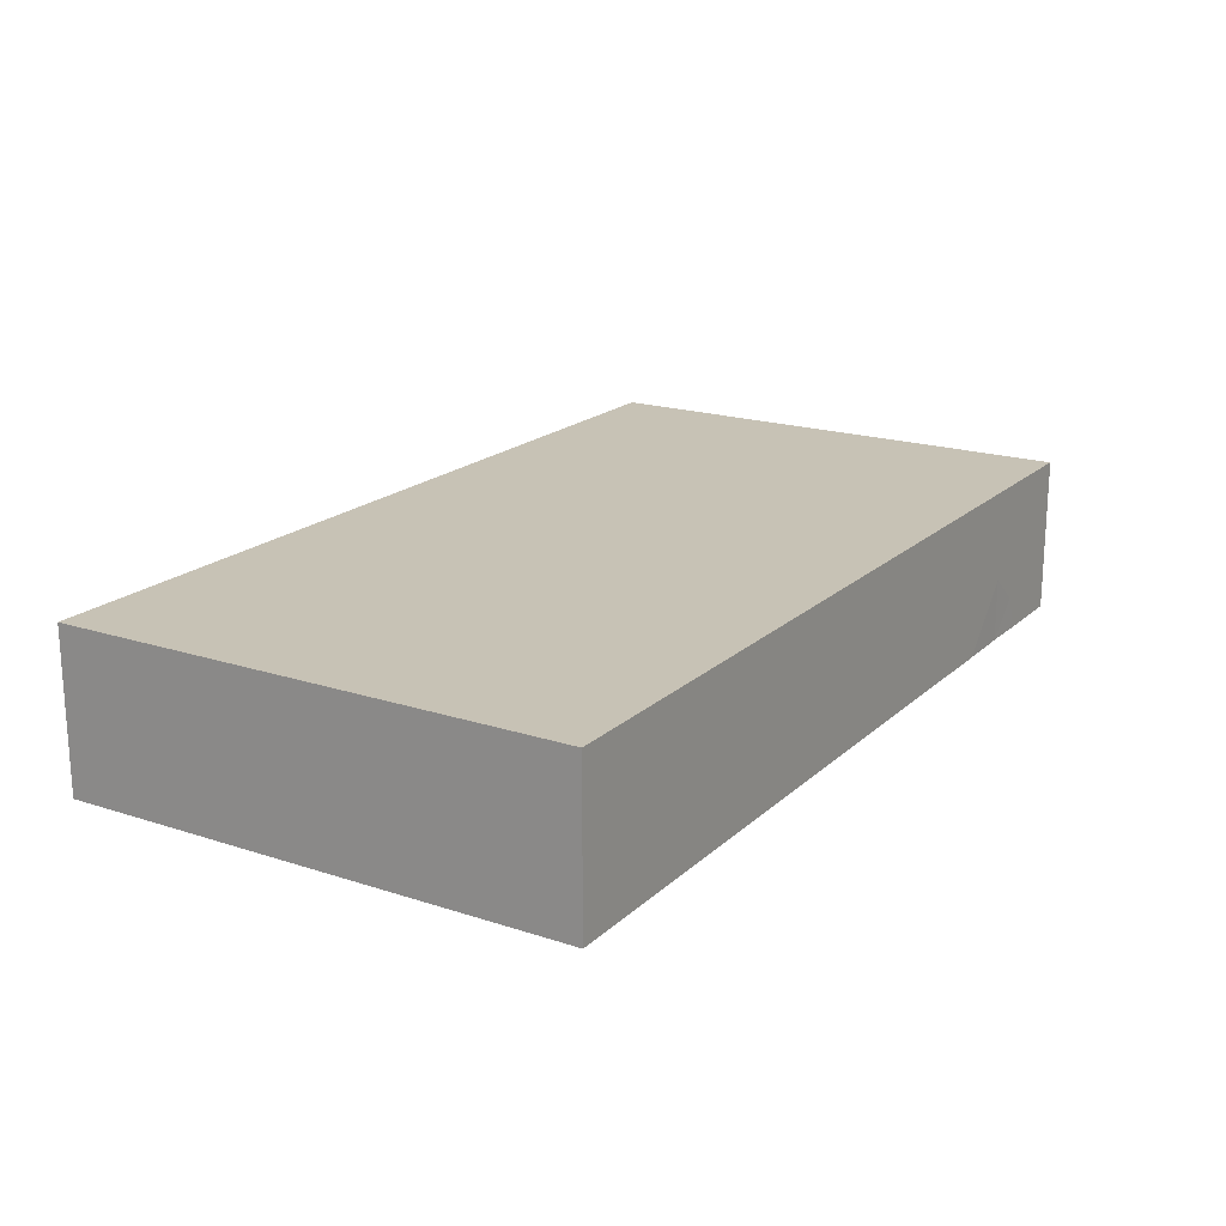
<metadata>
{"format":"obj","ext":"obj","renderer":"f3d","projection":"perspective","resolution":1024,"background":"white","views":[{"elev":19.0,"azim":121.7,"up":"+Z"}]}
</metadata>
<code>
v -0.08623 -0.04838 -0.015
v -0.08623 -0.04838 0.015
v -0.08623 0.04838 -0.015
v -0.08623 0.04838 0.015
v 0.08623 -0.04838 -0.015
v 0.08623 -0.04838 0.015
v 0.08623 0.04838 -0.015
v 0.08623 0.04838 0.015
v -0.05391 0.01732 0.015
v 0.07474 0.03587 -0.015
v -0.05703 0.04838 0.003909
v 0.08623 0.03879 0.003332
v -0.009622 -0.01022 -0.015
v -0.08623 -0.03317 0.00379
v -0.08623 -0.01857 0.00379
v -0.08623 0.001705 -0.004358
v -0.08623 -0.004116 0.004151
v -0.08623 0.01041 0.007643
v -0.06736 -0.03211 -0.015
v -0.06184 0.02725 -0.015
v -0.06049 0.03795 -0.015
v -0.04608 0.01235 -0.015
v -0.04674 0.02336 -0.015
v -0.04674 0.03795 -0.015
v -0.03299 0.0146 -0.015
v -0.0344 0.02387 -0.015
v -0.03411 0.03766 -0.015
v -0.01974 -0.001978 -0.015
v -0.01924 0.00876 -0.015
v -0.01924 0.02336 -0.015
v -0.01992 0.03691 -0.015
v -0.005415 0.009256 -0.015
v -0.006231 0.02273 -0.015
v -0.00529 0.03735 -0.015
v 0.007793 -0.0165 -0.015
v 0.00825 -0.005836 -0.015
v -0.0005321 -0.001158 -0.015
v 0.00825 0.00876 -0.015
v 0.00825 0.02336 -0.015
v 0.00893 0.03916 -0.015
v 0.02345 -0.02053 -0.015
v 0.02104 -0.00702 -0.015
v 0.022 0.00876 -0.015
v 0.022 0.02336 -0.015
v 0.022 0.03795 -0.015
v 0.03243 -0.02981 -0.015
v 0.03601 -0.01983 -0.015
v 0.03575 -0.005836 -0.015
v 0.07748 0.03879 0.015
v 0.07825 -0.03778 0.015
v 0.03491 0.007688 -0.015
v 0.03575 0.02336 -0.015
v 0.03594 0.03822 -0.015
v 0.05125 -0.03682 -0.015
v 0.04792 -0.02044 -0.015
v 0.04949 -0.005836 -0.015
v 0.04892 0.008102 -0.015
v 0.07748 0.009287 0.015
v 0.04856 0.02131 -0.015
v 0.04953 0.03929 -0.015
v 0.06117 -0.03405 -0.015
v 0.07748 0.04838 0.005955
v 0.08623 0.03587 -0.015
v 0.06324 0.03587 -0.015
v 0.06324 -0.02043 -0.015
v 0.06291 -0.006649 -0.015
v 0.06305 0.008123 -0.015
v -0.08623 0.01842 -0.0002202
v 0.06324 0.02336 -0.015
v 0.07228 -0.03205 -0.015
v -0.07777 -0.03144 -0.015
v -0.04036 0.003862 -0.015
v 0.001377 -0.02481 -0.015
v -0.0611 0.02484 0.015
v -0.06879 0.01916 -0.015
v 0.07699 -0.02043 -0.015
v 0.07699 -0.005836 -0.015
v 0.07699 0.00876 -0.015
v 0.07715 0.02345 -0.015
v -0.06149 -0.01512 0.015
v -0.08623 -0.01128 -0.005725
v -0.08623 0.02807 -0.002466
v -0.006778 -0.03992 0.015
v 0.006759 -0.04009 0.015
v 0.02062 -0.03879 0.015
v 0.03439 -0.03811 0.015
v -0.01945 -0.03933 0.015
v 0.04799 -0.0381 0.015
v 0.06088 -0.03972 0.015
v -0.04455 -0.04838 -0.003734
v -0.0698 0.001839 0.015
v -0.05842 -0.03203 -0.015
v 0.08623 0.02879 0.003332
v -0.07732 -0.03824 0.015
v -0.06368 -0.0365 0.015
v -0.05462 -0.02972 0.015
v -0.05154 -0.02195 0.015
v -0.03412 -0.04838 -0.003007
v -0.08623 0.0368 -0.015
v 0.02494 0.04206 0.015
v 0.07474 0.04838 -0.015
v 0.07748 -0.02189 0.015
v -0.02788 -0.02887 0.015
v -0.04745 0.04838 0.007876
v -0.02495 -0.04838 -0.005955
v -0.02749 -0.0146 0.015
v -0.022 -0.00876 0.015
v -0.01375 -0.02919 0.015
v -0.01375 -0.0146 0.015
v -0.01517 -0.0006311 0.015
v 0 -0.02919 0.015
v 0 -0.0146 0.015
v 0 0 0.015
v 0.005497 0.005836 0.015
v 0.01249 -0.02866 0.015
v 0.01375 -0.01481 0.015
v 0.01375 0 0.015
v 0.0145 0.0136 0.015
v 0.01969 0.02056 0.015
v 0.02749 -0.02919 0.015
v 0.02749 -0.0146 0.015
v 0.02749 0 0.015
v 0.02749 0.0146 0.015
v 0.04124 -0.02919 0.015
v 0.04124 -0.0146 0.015
v 0.04125 0.000159 0.015
v 0.04124 0.0146 0.015
v 0.04165 0.02814 0.015
v 0.04674 0.03503 0.015
v 0.05654 -0.0288 0.015
v 0.05516 -0.01451 0.015
v 0.05499 0 0.015
v 0.0546 0.01593 0.015
v 0.05499 0.02919 0.015
v 0.06874 0 0.015
v 0.06981 0.01995 0.015
v 0.06761 0.0309 0.015
v 0.06815 0.04102 0.015
v -0.06034 -0.04838 0.007488
v -0.04658 -0.04838 0.007493
v -0.03289 -0.04838 0.007299
v -0.018 -0.04838 0.002545
v -0.07241 -0.0196 -0.015
v -0.003609 -0.04838 0.002265
v 0.009693 -0.04838 0.002855
v 0.0235 -0.04838 0.002611
v 0.03732 -0.04838 0.002546
v 0.05066 -0.04838 0.003086
v 0.07816 -0.04838 0.003086
v -0.06858 -0.04838 0.015
v -0.05561 -0.04838 0.015
v -0.04124 -0.04838 0.015
v -0.02749 -0.04838 0.015
v -0.01375 -0.04838 0.015
v -0.000688 -0.04838 0.015
v 0.01375 -0.04838 0.015
v 0.02749 -0.04838 0.015
v 0.04124 -0.04838 0.015
v 0.06874 -0.04838 0.015
v -0.07657 -0.02495 0.015
v -0.07699 0.005836 0.015
v -0.06619 -0.04838 0
v -0.05293 -0.04838 -0.0001604
v -0.0643 -0.0235 0.015
v -0.06753 -0.008514 0.015
v -0.06874 0.0146 0.015
v -0.0676 0.03568 0.015
v -0.0559 -0.009242 0.015
v -0.05478 0.001069 0.015
v -0.05579 0.03519 0.015
v -0.03392 -0.007823 0.015
v -0.04233 0.001532 0.015
v -0.07748 0.0208 0.015
v -0.04222 0.02101 0.015
v 0.02279 0.04838 0.002623
v -0.08612 0.03703 0.015
v -0.04052 0.03538 0.015
v -0.02749 0 0.015
v -0.02778 0.01533 0.015
v -0.02749 0.03503 0.015
v -0.00825 0.005836 0.015
v -0.01342 0.01319 0.015
v 0.01067 0.02429 0.015
v -0.01443 0.0342 0.015
v -0.001717 0.01942 0.015
v -0.0006639 0.02831 0.015
v -9.525e-05 0.03652 0.015
v 0.0131 0.03453 0.015
v -0.08623 -0.03049 0.015
v -0.08623 -0.01761 0.015
v -0.08623 -0.003252 0.015
v -0.08623 0.009904 0.015
v -0.08623 0.01864 0.015
v -0.08623 0.02701 0.015
v -0.06874 0.04838 -0.008332
v -0.0672 0.04838 0.006964
v 0.07599 -0.04838 -0.015
v -0.04892 0.002977 -0.015
v -0.0218 -0.01075 -0.015
v 0.06841 0.01134 0.015
v -0.04016 0.01211 0.015
v -0.06049 0.01898 -0.015
v 0.02829 0.02576 0.015
v -0.07028 0.02694 0.015
v -0.0416 0.04838 -0.0002924
v -0.02749 0.02481 0.015
v -0.01874 0.04838 0.005496
v -0.03697 0.04838 0.007592
v -0.07748 0.04838 0.003314
v -0.02348 0.04838 -0.003807
v 0.07748 -0.03888 -0.015
v -0.01397 0.04838 -0.006385
v 0.07561 -0.007298 0.015
v 0 0.04838 -0.003086
v 0.02834 0.04838 -0.003928
v 0.03102 0.04838 0.00672
v 0.04557 0.04838 -0.003086
v 0.04627 0.04838 0.007798
v -0.07135 0.04838 -0.015
v 0.06061 0.04838 0.015
v 0.06874 0.04838 0.015
v -0.06874 0.04838 0.015
v -0.05499 0.04838 0.015
v -0.04124 0.04838 0.015
v -0.02782 0.04838 0.015
v -0.01375 0.04838 0.015
v 0 0.04838 0.015
v 0.01878 0.04838 0.015
v 0.03168 0.04838 0.015
v 0.0414 0.04838 0.015
v 0.05172 0.04838 0.015
v 0.08623 -0.03942 -0.007042
v 0.08623 -0.02919 -0.008332
v 0.08623 -0.0146 -0.00379
v 0.08623 0.0006289 -0.004386
v 0.08623 -0.0005637 0.007067
v 0.08623 0.01945 -0.002924
v 0.08623 0.02919 -0.008332
v 0.01488 0.00115 -0.015
v 0.06945 0.000566 -0.015
v -0.006834 -0.007282 0.015
v 0.08623 -0.03397 -0.015
v 0.00694 -0.007127 0.015
v 0.08623 -0.02043 -0.015
v 0.02062 -0.007298 0.015
v 0.02062 0.007298 0.015
v 0.08623 -0.005836 -0.015
v 0.03437 -0.007298 0.015
v 0.03437 0.007298 0.015
v 0.08623 0.00876 -0.015
v 0.08623 0.02436 -0.015
v 0.08623 -0.04838 0.003086
v 0.02852 0.001044 -0.015
v 0.06944 -0.0138 -0.015
v -0.06944 -0.02998 0.015
v -0.05388 -0.01342 -0.015
v -0.04022 -0.01355 -0.015
v 0.02859 -0.01345 -0.015
v -0.08623 0.04031 -0.005846
v -0.08623 0.03981 0.00379
v -0.08623 0.04838 -0.001704
v 0.001023 0.03024 -0.015
v 0.0147 0.03035 -0.015
v 0.04211 0.0009139 -0.015
v 0.05587 0.0007902 -0.015
v -0.04812 -0.03649 0.015
v -0.006874 -0.02189 0.015
v 0.006874 -0.02189 0.015
v 0.02062 -0.02189 0.015
v 0.03437 -0.02189 0.015
v -0.04812 0.02773 0.015
v 0.00106 0.01568 -0.015
v 0.01477 0.01564 -0.015
v 0.04203 -0.01338 -0.015
v 0.05637 -0.01313 -0.015
v 0.06938 0.01543 -0.015
v -0.01272 0.03024 -0.015
v 0.02858 0.01551 -0.015
v 0.02852 0.03024 -0.015
v -0.04011 -0.02792 -0.015
v -0.08623 -0.04838 0.003515
v -0.07407 -0.0408 -0.015
v -0.07469 -0.005141 -0.015
v -0.07377 0.007732 -0.015
v -0.06102 -0.02115 -0.015
v -0.06049 -0.005836 -0.015
v -0.05994 0.007907 -0.015
v -0.07114 0.03321 -0.015
v -0.04674 -0.03503 -0.015
v -0.04767 -0.02146 -0.015
v -0.04714 -0.007222 -0.015
v -0.03239 -0.03481 -0.015
v -0.03299 -0.02043 -0.015
v -0.03316 -0.006707 -0.015
v -0.02649 0.0306 -0.015
v 0.04226 0.01564 -0.015
v 0.04262 0.03065 -0.015
v 0.05593 0.01548 -0.015
v -0.01869 -0.03492 -0.015
v 0.04798 -0.007523 0.015
v 0.04812 0.007298 0.015
v 0.06186 -0.007298 0.015
v -0.01944 -0.02166 -0.015
v -0.02062 0.007298 0.015
v -0.06771 0.001044 -0.015
v -0.01267 -0.02801 -0.015
v -0.02647 -0.02815 -0.015
v -0.005229 -0.03447 -0.015
v -0.006058 -0.02021 -0.015
v 0.00825 -0.02919 -0.015
v 0.02226 -0.03422 -0.015
v -0.02062 -0.02189 0.015
v 0.04812 -0.02189 0.015
v 0.04812 0.02189 0.015
v 0.06116 0.02201 0.015
v -0.03844 -0.04152 -0.015
v -0.02553 -0.04171 -0.015
v -0.02232 0.04252 0.015
v 0.08623 0.03839 0.015
v 0.04502 -0.03174 -0.015
v -0.08623 -0.03195 -0.015
v -0.08623 -0.01857 -0.015
v -0.01808 -0.04838 -0.015
v -0.004328 -0.04838 -0.015
v 0.009419 -0.04838 -0.015
v 0.02317 -0.04838 -0.015
v 0.03691 -0.04838 -0.015
v 0.0469 -0.04838 -0.015
v 0.05629 -0.04838 -0.015
v 0.06575 -0.04838 -0.015
v -0.08623 -0.003294 -0.015
v -0.08623 0.01062 -0.015
v -0.08623 0.02521 -0.015
v -0.07133 -0.04838 -0.015
v -0.05932 -0.04838 -0.015
v -0.04475 -0.04838 -0.015
v -0.03182 -0.04838 -0.015
v -0.08623 -0.04098 -0.002482
v -0.07748 0.03102 0.015
v -0.04692 -0.008066 0.015
v -0.009622 0 -0.015
v 0.03712 0.03503 0.015
v 0.03633 -0.03879 -0.015
v 0.008835 -0.03879 -0.015
v 0.08623 -0.03879 0.015
v -0.02855 -0.03923 0.015
v 0.08623 -0.02919 0.015
v 0.08623 -0.01506 0.015
v 0.08623 0.02839 0.015
v -0.06186 0.04171 0.015
v -0.04841 0.04069 0.015
v 0.08623 0.003978 0.015
v -0.006874 0.04171 0.015
v 0.08623 0.01857 0.015
v 0.08623 -0.007298 0.002271
v 0.08623 0.007386 0.002471
v -0.08623 -0.02587 -0.002271
v 0.00927 0.04838 0.015
v -0.07748 0.04838 -0.005018
v 0.05932 0.04838 -0.003086
v 0.06845 0.04838 -0.003571
v 0.08623 0.01023 -0.004638
v -0.06212 0.04829 -0.015
v -0.05066 0.04838 -0.015
v -0.03691 0.04838 -0.015
v -0.08623 -0.01128 0.009393
v -0.01532 0.04838 -0.015
v -0.03495 0.04171 0.015
v -0.001568 0.04838 -0.015
v -0.05354 -0.04193 -0.015
v 0.01218 0.04838 -0.015
v 0.02593 0.04838 -0.015
v -0.01086 -0.04144 -0.015
v 0.03967 0.04838 -0.015
v 0.06324 0.04838 -0.015
v 0.08623 0.04838 -0.003086
v -0.07748 -0.006369 0.015
v 0.08623 -0.04838 -0.005955
v 0.08623 0.04838 0.006012
v 0.06859 0.04838 0.006664
v -0.03258 0.04838 -0.005043
v 0.03671 0.04838 -0.002305
v -0.08623 -0.03944 0.015
v 0.01679 -0.04838 -0.004666
v 0.03061 -0.04838 -0.004776
v 0.05819 -0.04838 -0.003825
v -0.0287 0.04838 0.004465
v 0.05244 0.04838 0.002623
v 0.05441 0.04838 -0.015
v -0.06186 0.04838 -0.002854
v 0.07781 0.02789 0.015
v -0.08037 0.002914 -0.015
v -0.08023 -0.0122 -0.015
v -0.07878 0.0163 -0.015
v 0.07748 -0.04838 0.015
v 0.07748 0.04838 0.015
v -0.07748 -0.04838 0.015
v -0.07748 0.04838 0.015
v 0.06899 0.04213 -0.015
v 0.06899 0.02961 -0.015
v 0.007956 0.04838 -0.0002314
v -0.07286 -0.01606 0.015
v 0.08623 -0.03637 0.007522
v 0.01512 -0.02481 -0.015
v -0.008702 0.02668 0.015
v 0.05624 -0.02622 -0.015
v -0.04124 -0.02189 0.015
v 0.06893 -0.02245 0.015
v 0.05293 0.02961 -0.015
v -0.05111 -0.04838 -0.009193
v 0.06986 -0.04838 -0.001434
v 0.06186 -0.04838 0.015
f 1 334 281
f 1 281 338
f 1 321 282
f 1 282 334
f 1 338 321
f 2 94 383
f 2 397 94
f 2 383 281
f 2 281 397
f 3 219 99
f 3 99 259
f 3 261 219
f 3 259 261
f 4 260 176
f 4 176 398
f 4 209 261
f 4 398 209
f 4 261 260
f 5 197 211
f 5 378 197
f 5 211 242
f 5 242 232
f 5 232 378
f 6 345 50
f 6 50 395
f 6 149 252
f 6 395 149
f 6 252 345
f 7 63 10
f 7 10 101
f 7 376 63
f 7 101 376
f 8 49 319
f 8 396 49
f 8 379 62
f 8 62 396
f 8 319 379
f 9 74 166
f 9 271 74
f 9 166 169
f 9 169 201
f 9 201 174
f 9 174 271
f 10 63 79
f 10 64 399
f 10 400 64
f 10 79 400
f 10 399 101
f 11 223 104
f 11 104 390
f 11 196 223
f 11 390 196
f 12 238 63
f 12 63 376
f 12 93 238
f 12 349 93
f 12 319 349
f 12 379 319
f 12 376 379
f 13 199 28
f 13 28 341
f 13 36 35
f 13 35 309
f 13 37 36
f 13 341 37
f 13 303 199
f 13 309 303
f 14 190 15
f 14 15 357
f 14 189 190
f 14 383 189
f 14 321 338
f 14 357 321
f 14 338 383
f 15 17 81
f 15 366 17
f 15 81 357
f 15 190 366
f 16 81 17
f 16 17 191
f 16 191 18
f 16 18 332
f 16 331 81
f 16 332 331
f 17 366 191
f 18 193 68
f 18 68 332
f 18 191 192
f 18 192 193
f 19 71 143
f 19 282 71
f 19 285 92
f 19 92 335
f 19 143 285
f 19 335 282
f 20 21 24
f 20 288 21
f 20 24 23
f 20 23 202
f 20 202 75
f 20 75 288
f 21 364 24
f 21 288 219
f 21 219 363
f 21 363 364
f 22 23 25
f 22 202 23
f 22 25 72
f 22 72 198
f 22 198 287
f 22 287 202
f 23 24 26
f 23 26 25
f 24 27 26
f 24 365 27
f 24 364 365
f 25 26 295
f 25 29 28
f 25 28 72
f 25 30 29
f 25 295 30
f 26 27 295
f 27 31 295
f 27 365 31
f 28 29 341
f 28 294 72
f 28 199 294
f 29 30 33
f 29 33 32
f 29 32 341
f 30 31 277
f 30 295 31
f 30 277 33
f 31 34 277
f 31 367 34
f 31 365 367
f 32 33 272
f 32 38 37
f 32 37 341
f 32 272 38
f 33 34 262
f 33 277 34
f 33 262 39
f 33 39 272
f 34 40 262
f 34 369 40
f 34 367 369
f 35 36 42
f 35 42 41
f 35 41 404
f 35 73 309
f 35 310 73
f 35 404 310
f 36 37 38
f 36 38 239
f 36 239 42
f 38 272 39
f 38 39 273
f 38 43 239
f 38 273 43
f 39 262 40
f 39 40 263
f 39 263 44
f 39 44 273
f 40 45 263
f 40 371 45
f 40 369 371
f 41 42 258
f 41 47 46
f 41 46 311
f 41 258 47
f 41 311 404
f 42 239 43
f 42 43 253
f 42 253 48
f 42 48 258
f 43 273 44
f 43 44 278
f 43 51 253
f 43 278 51
f 44 263 45
f 44 45 279
f 44 52 278
f 44 279 52
f 45 53 279
f 45 372 53
f 45 371 372
f 46 47 320
f 46 343 311
f 46 320 343
f 47 258 48
f 47 48 274
f 47 274 55
f 47 55 320
f 48 253 51
f 48 51 264
f 48 264 56
f 48 56 274
f 49 138 137
f 49 137 391
f 49 396 138
f 49 349 319
f 49 391 349
f 50 347 102
f 50 102 408
f 50 159 395
f 50 408 159
f 50 345 347
f 51 278 52
f 51 52 296
f 51 57 264
f 51 296 57
f 52 279 53
f 52 53 297
f 52 59 296
f 52 297 59
f 53 60 297
f 53 374 60
f 53 372 374
f 54 61 329
f 54 406 61
f 54 343 320
f 54 320 406
f 54 329 328
f 54 328 343
f 55 274 56
f 55 56 275
f 55 275 406
f 55 406 320
f 56 264 57
f 56 57 265
f 56 265 66
f 56 66 275
f 57 296 59
f 57 59 298
f 57 67 265
f 57 298 67
f 58 200 135
f 58 135 352
f 58 136 200
f 58 354 136
f 58 352 354
f 59 69 298
f 59 409 69
f 59 297 409
f 60 389 64
f 60 64 409
f 60 409 297
f 60 374 389
f 61 65 70
f 61 406 65
f 61 70 330
f 61 330 329
f 62 101 361
f 62 376 101
f 62 380 221
f 62 221 396
f 62 361 380
f 62 379 376
f 63 251 79
f 63 238 251
f 64 400 69
f 64 69 409
f 64 389 375
f 64 375 399
f 65 66 254
f 65 275 66
f 65 76 70
f 65 254 76
f 65 406 275
f 66 67 240
f 66 265 67
f 66 240 77
f 66 77 254
f 67 69 276
f 67 298 69
f 67 78 240
f 67 276 78
f 68 194 82
f 68 82 333
f 68 193 194
f 68 333 332
f 69 79 276
f 69 400 79
f 70 76 244
f 70 244 211
f 70 211 330
f 71 322 143
f 71 282 321
f 71 321 322
f 72 291 198
f 72 294 291
f 73 308 309
f 73 310 308
f 74 204 166
f 74 170 167
f 74 167 204
f 74 271 170
f 75 99 288
f 75 333 99
f 75 202 287
f 75 287 284
f 75 284 394
f 75 394 333
f 76 77 244
f 76 254 77
f 77 240 78
f 77 78 247
f 77 247 244
f 78 79 250
f 78 276 79
f 78 250 247
f 79 251 250
f 80 164 97
f 80 97 168
f 80 402 164
f 80 168 165
f 80 165 402
f 81 322 321
f 81 321 357
f 81 331 322
f 82 259 99
f 82 99 333
f 82 194 260
f 82 260 259
f 83 84 111
f 83 155 84
f 83 108 87
f 83 87 154
f 83 111 108
f 83 154 155
f 84 85 115
f 84 156 85
f 84 115 111
f 84 155 156
f 85 86 120
f 85 157 86
f 85 120 115
f 85 156 157
f 86 88 124
f 86 158 88
f 86 124 120
f 86 157 158
f 87 108 103
f 87 103 346
f 87 153 154
f 87 346 153
f 88 89 130
f 88 412 89
f 88 130 124
f 88 158 412
f 89 408 130
f 89 159 408
f 89 412 159
f 90 98 140
f 90 337 98
f 90 140 163
f 90 163 410
f 90 336 337
f 90 410 336
f 91 166 161
f 91 161 377
f 91 165 169
f 91 377 165
f 91 169 166
f 92 285 290
f 92 290 289
f 92 289 370
f 92 370 335
f 93 237 238
f 93 354 237
f 93 349 354
f 94 150 95
f 94 95 255
f 94 397 150
f 94 160 189
f 94 255 160
f 94 189 383
f 95 151 96
f 95 96 164
f 95 150 151
f 95 164 255
f 96 97 164
f 96 407 97
f 96 151 266
f 96 266 407
f 97 340 168
f 97 407 340
f 98 105 142
f 98 337 105
f 98 141 140
f 98 142 141
f 99 219 288
f 100 188 203
f 100 228 188
f 100 203 342
f 100 229 228
f 100 342 229
f 101 375 361
f 101 399 375
f 102 348 213
f 102 213 408
f 102 347 348
f 103 312 106
f 103 106 407
f 103 108 312
f 103 407 346
f 104 208 205
f 104 205 390
f 104 224 208
f 104 223 224
f 105 324 142
f 105 323 324
f 105 337 323
f 106 107 171
f 106 312 107
f 106 171 407
f 107 109 110
f 107 312 109
f 107 110 178
f 107 178 171
f 108 111 267
f 108 267 312
f 109 241 110
f 109 112 241
f 109 267 112
f 109 312 267
f 110 304 178
f 110 241 181
f 110 181 304
f 111 115 268
f 111 268 267
f 112 116 243
f 112 268 116
f 112 243 241
f 112 267 268
f 113 117 114
f 113 114 181
f 113 243 117
f 113 181 241
f 113 241 243
f 114 117 118
f 114 118 185
f 114 185 181
f 115 116 268
f 115 269 116
f 115 120 269
f 116 121 245
f 116 269 121
f 116 245 243
f 117 246 118
f 117 245 122
f 117 122 246
f 117 243 245
f 118 123 119
f 118 119 183
f 118 246 123
f 118 183 185
f 119 123 203
f 119 203 183
f 120 124 270
f 120 270 269
f 121 125 248
f 121 270 125
f 121 248 245
f 121 269 270
f 122 248 126
f 122 126 249
f 122 245 248
f 122 249 246
f 123 127 203
f 123 249 127
f 123 246 249
f 124 130 313
f 124 313 270
f 125 131 300
f 125 313 131
f 125 300 248
f 125 270 313
f 126 300 132
f 126 132 301
f 126 248 300
f 126 301 249
f 127 128 203
f 127 314 128
f 127 301 133
f 127 133 314
f 127 249 301
f 128 134 129
f 128 129 342
f 128 314 134
f 128 342 203
f 129 134 231
f 129 231 230
f 129 230 342
f 130 408 313
f 131 302 300
f 131 408 302
f 131 313 408
f 132 135 200
f 132 302 135
f 132 200 301
f 132 300 302
f 133 134 314
f 133 315 134
f 133 301 200
f 133 200 315
f 134 137 138
f 134 315 137
f 134 138 231
f 135 213 352
f 135 408 213
f 135 302 408
f 136 137 315
f 136 391 137
f 136 315 200
f 136 354 391
f 138 221 220
f 138 220 231
f 138 396 221
f 139 140 151
f 139 163 140
f 139 151 150
f 139 150 162
f 139 162 163
f 140 141 152
f 140 152 151
f 141 142 153
f 141 153 152
f 142 144 154
f 142 324 144
f 142 154 153
f 143 283 286
f 143 393 283
f 143 286 285
f 143 322 393
f 144 145 156
f 144 325 145
f 144 155 154
f 144 156 155
f 144 324 325
f 145 146 156
f 145 384 146
f 145 325 384
f 146 147 157
f 146 385 147
f 146 157 156
f 146 384 326
f 146 326 385
f 147 148 158
f 147 328 148
f 147 158 157
f 147 327 328
f 147 385 327
f 148 412 158
f 148 328 386
f 148 386 411
f 148 411 412
f 149 378 252
f 149 411 378
f 149 395 411
f 150 397 162
f 151 152 266
f 152 153 346
f 152 346 266
f 159 411 395
f 159 412 411
f 160 255 164
f 160 164 402
f 160 190 189
f 160 402 190
f 161 166 173
f 161 173 193
f 161 192 191
f 161 191 377
f 161 193 192
f 162 335 163
f 162 334 335
f 162 397 334
f 163 335 410
f 165 168 169
f 165 377 402
f 166 204 173
f 167 170 350
f 167 339 204
f 167 350 222
f 167 222 398
f 167 398 339
f 168 340 169
f 169 172 201
f 169 340 172
f 170 223 350
f 170 351 223
f 170 271 351
f 171 178 172
f 171 172 340
f 171 340 407
f 172 178 201
f 173 194 193
f 173 339 194
f 173 204 339
f 174 206 177
f 174 177 271
f 174 201 206
f 175 216 215
f 175 215 401
f 175 229 216
f 175 401 229
f 176 260 194
f 176 194 339
f 176 339 398
f 177 206 180
f 177 180 368
f 177 224 351
f 177 368 224
f 177 351 271
f 178 179 201
f 178 304 179
f 179 182 206
f 179 304 182
f 179 206 201
f 180 206 184
f 180 184 318
f 180 318 225
f 180 225 368
f 181 185 182
f 181 182 304
f 182 184 206
f 182 405 184
f 182 185 405
f 183 186 185
f 183 188 186
f 183 203 188
f 184 226 318
f 184 353 226
f 184 405 353
f 185 186 405
f 186 188 187
f 186 187 405
f 187 188 358
f 187 227 353
f 187 358 227
f 187 353 405
f 188 228 358
f 190 191 366
f 190 377 191
f 190 402 377
f 195 359 196
f 195 196 390
f 195 219 359
f 195 363 219
f 195 390 363
f 196 359 209
f 196 209 398
f 196 222 223
f 196 398 222
f 197 330 211
f 197 411 330
f 197 378 411
f 198 286 287
f 198 291 286
f 199 293 294
f 199 303 293
f 205 208 381
f 205 381 365
f 205 365 390
f 207 212 210
f 207 210 387
f 207 226 212
f 207 225 226
f 207 387 225
f 208 224 225
f 208 225 387
f 208 387 381
f 209 359 261
f 210 212 367
f 210 367 365
f 210 365 381
f 210 381 387
f 211 244 242
f 212 226 214
f 212 214 369
f 212 369 367
f 213 348 352
f 214 215 371
f 214 401 215
f 214 226 401
f 214 371 369
f 215 216 382
f 215 372 371
f 215 382 372
f 216 230 218
f 216 218 382
f 216 229 230
f 217 382 218
f 217 218 388
f 217 360 374
f 217 388 360
f 217 374 382
f 218 231 220
f 218 220 388
f 218 230 231
f 219 261 359
f 220 221 380
f 220 361 360
f 220 360 388
f 220 380 361
f 222 350 223
f 223 351 224
f 224 368 225
f 225 318 226
f 226 353 227
f 226 227 401
f 227 358 401
f 228 229 401
f 228 401 358
f 229 342 230
f 232 242 233
f 232 233 403
f 232 252 378
f 232 403 252
f 233 244 234
f 233 234 403
f 233 242 244
f 234 247 235
f 234 235 355
f 234 244 247
f 234 348 347
f 234 347 403
f 234 355 348
f 235 236 355
f 235 356 236
f 235 247 250
f 235 250 362
f 235 362 356
f 236 352 348
f 236 348 355
f 236 356 352
f 237 251 238
f 237 362 251
f 237 354 356
f 237 356 362
f 250 251 362
f 252 403 345
f 256 285 286
f 256 290 285
f 256 286 291
f 256 291 290
f 257 290 291
f 257 293 290
f 257 291 294
f 257 294 293
f 259 260 261
f 266 346 407
f 280 289 290
f 280 292 289
f 280 290 293
f 280 293 292
f 281 334 397
f 281 383 338
f 282 335 334
f 283 284 305
f 283 392 284
f 283 305 286
f 283 331 392
f 283 393 331
f 284 287 305
f 284 392 332
f 284 332 394
f 286 305 287
f 289 292 316
f 289 316 336
f 289 336 370
f 292 293 307
f 292 307 299
f 292 299 317
f 292 337 316
f 292 317 337
f 293 303 307
f 299 303 306
f 299 307 303
f 299 306 308
f 299 308 373
f 299 323 317
f 299 373 323
f 303 309 306
f 306 309 308
f 308 310 344
f 308 344 324
f 308 324 373
f 310 311 344
f 310 404 311
f 311 343 326
f 311 326 344
f 316 337 336
f 317 323 337
f 322 331 393
f 323 373 324
f 324 344 325
f 325 344 326
f 325 326 384
f 326 343 327
f 326 327 385
f 327 343 328
f 328 329 386
f 329 330 386
f 330 411 386
f 331 332 392
f 332 333 394
f 335 370 336
f 335 336 410
f 345 403 347
f 349 391 354
f 352 356 354
f 360 361 375
f 360 389 374
f 360 375 389
f 363 390 364
f 364 390 365
f 372 382 374

</code>
